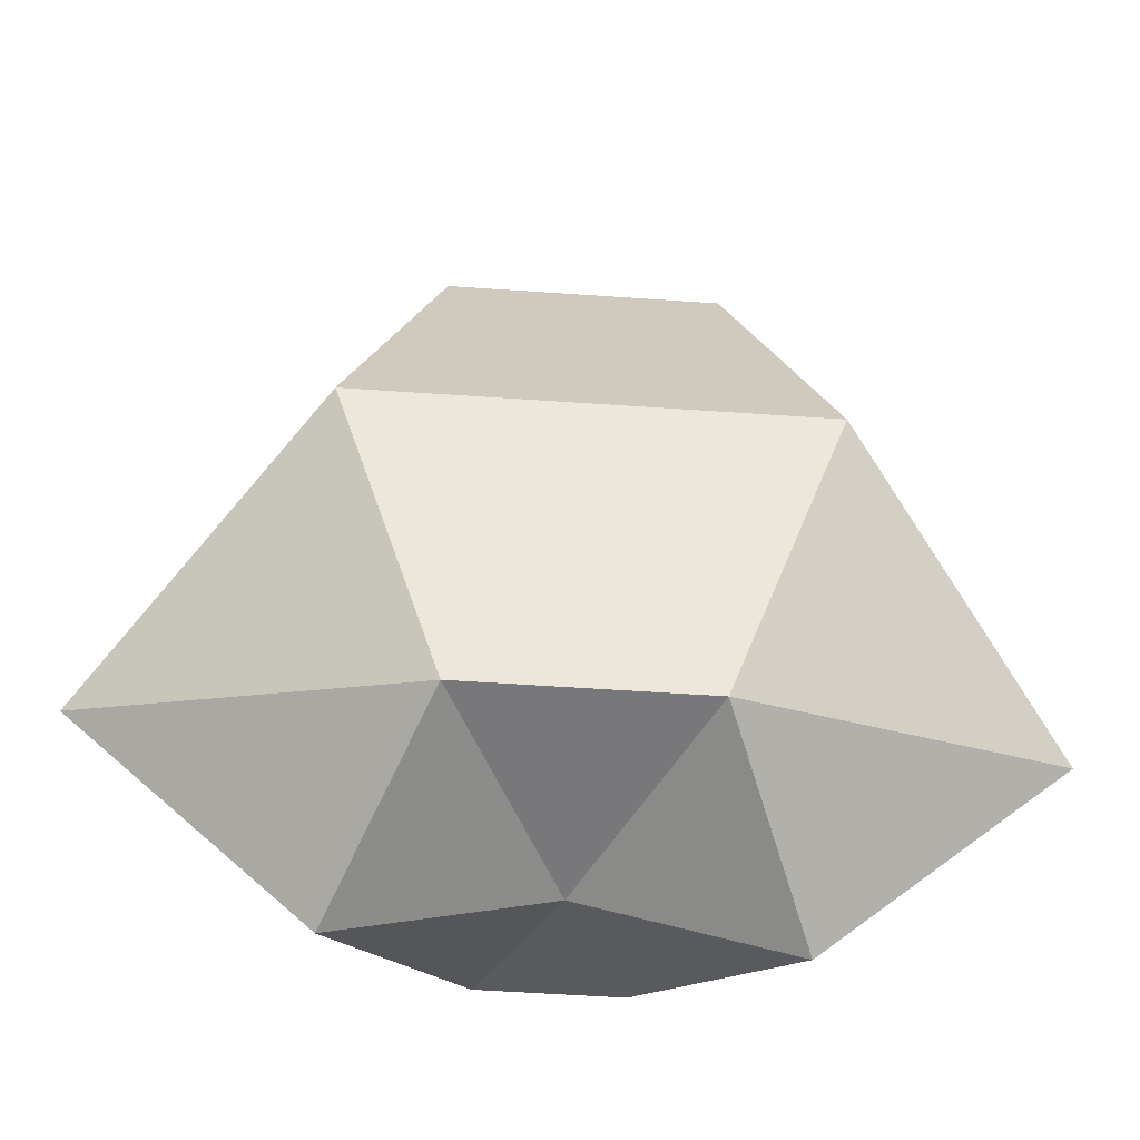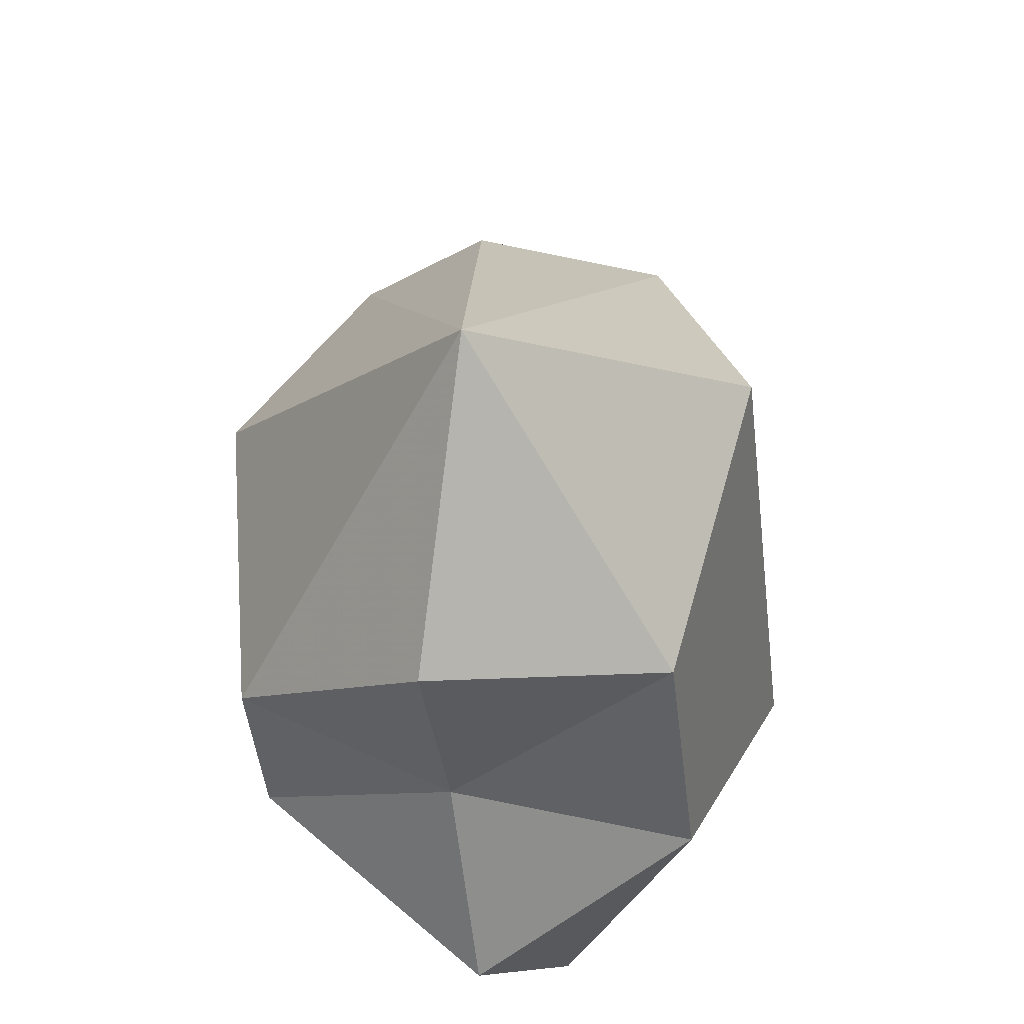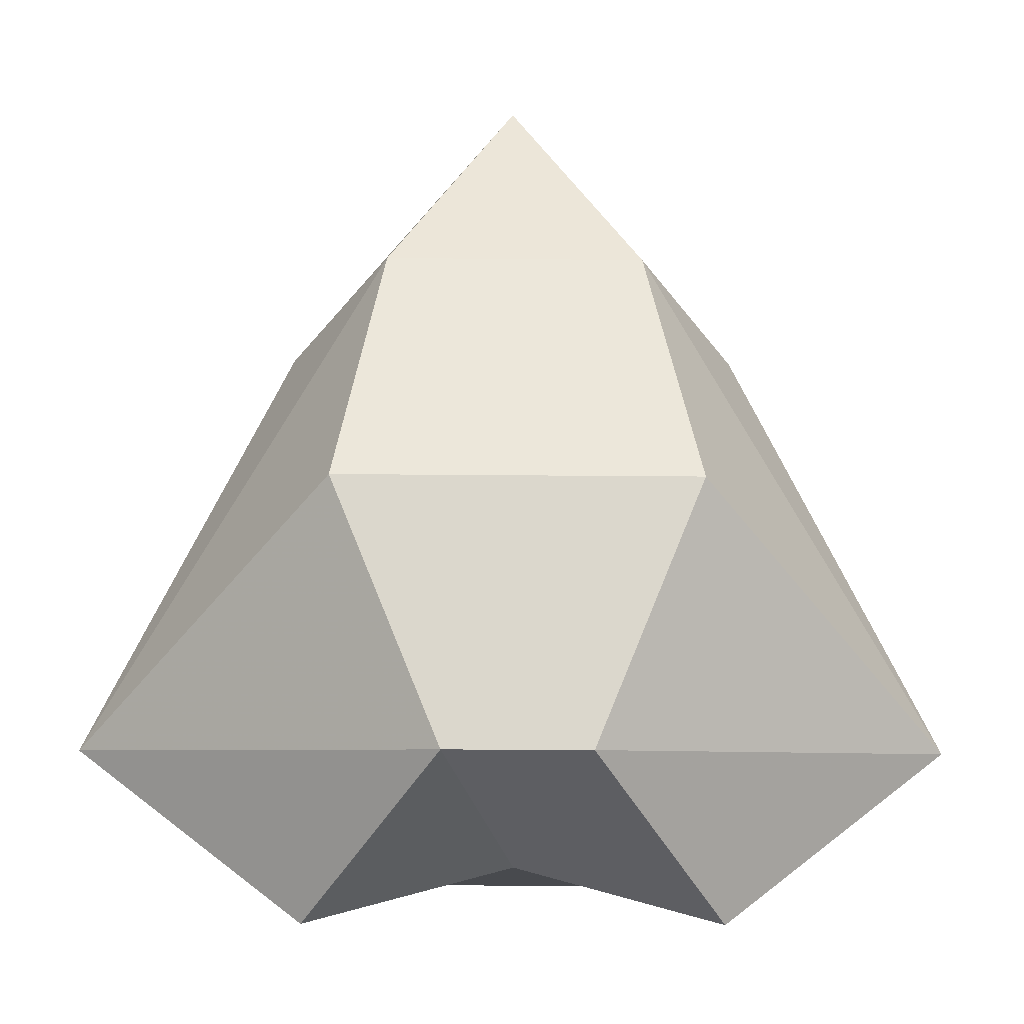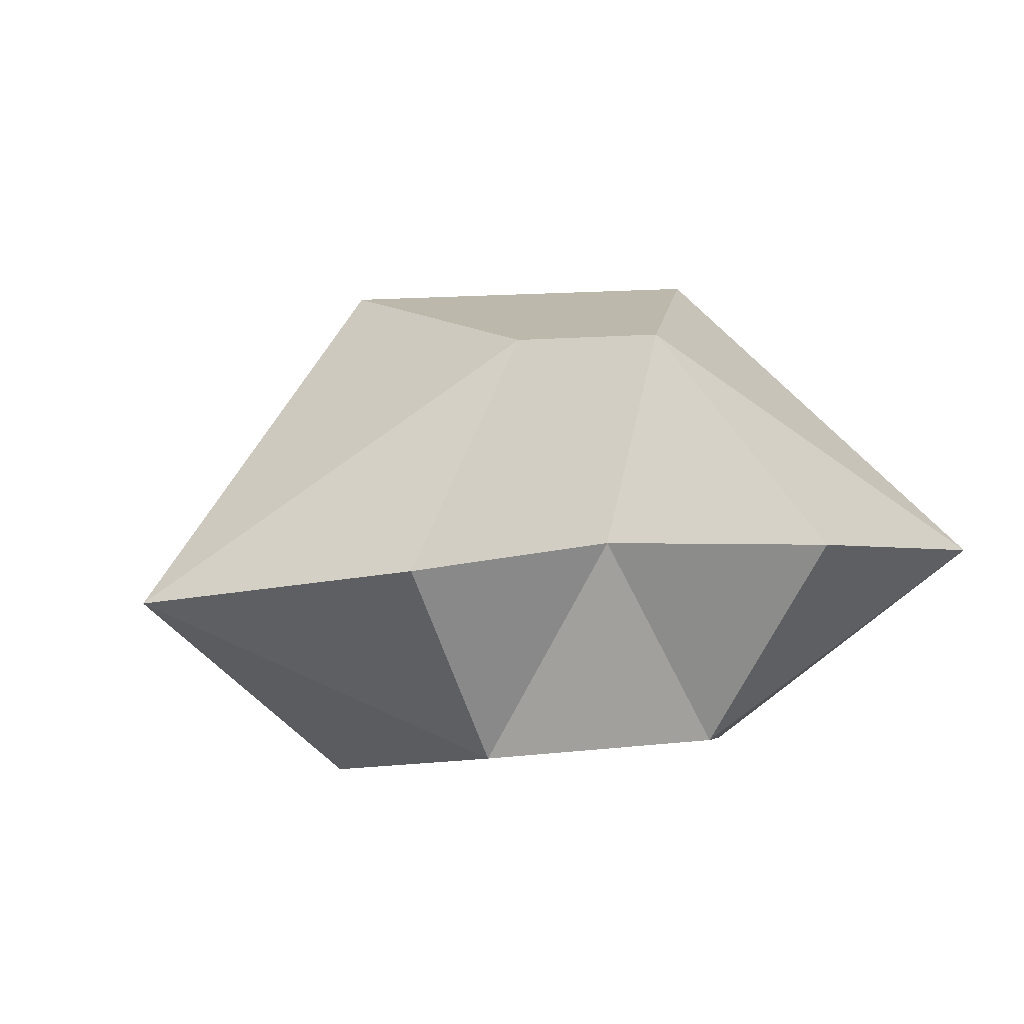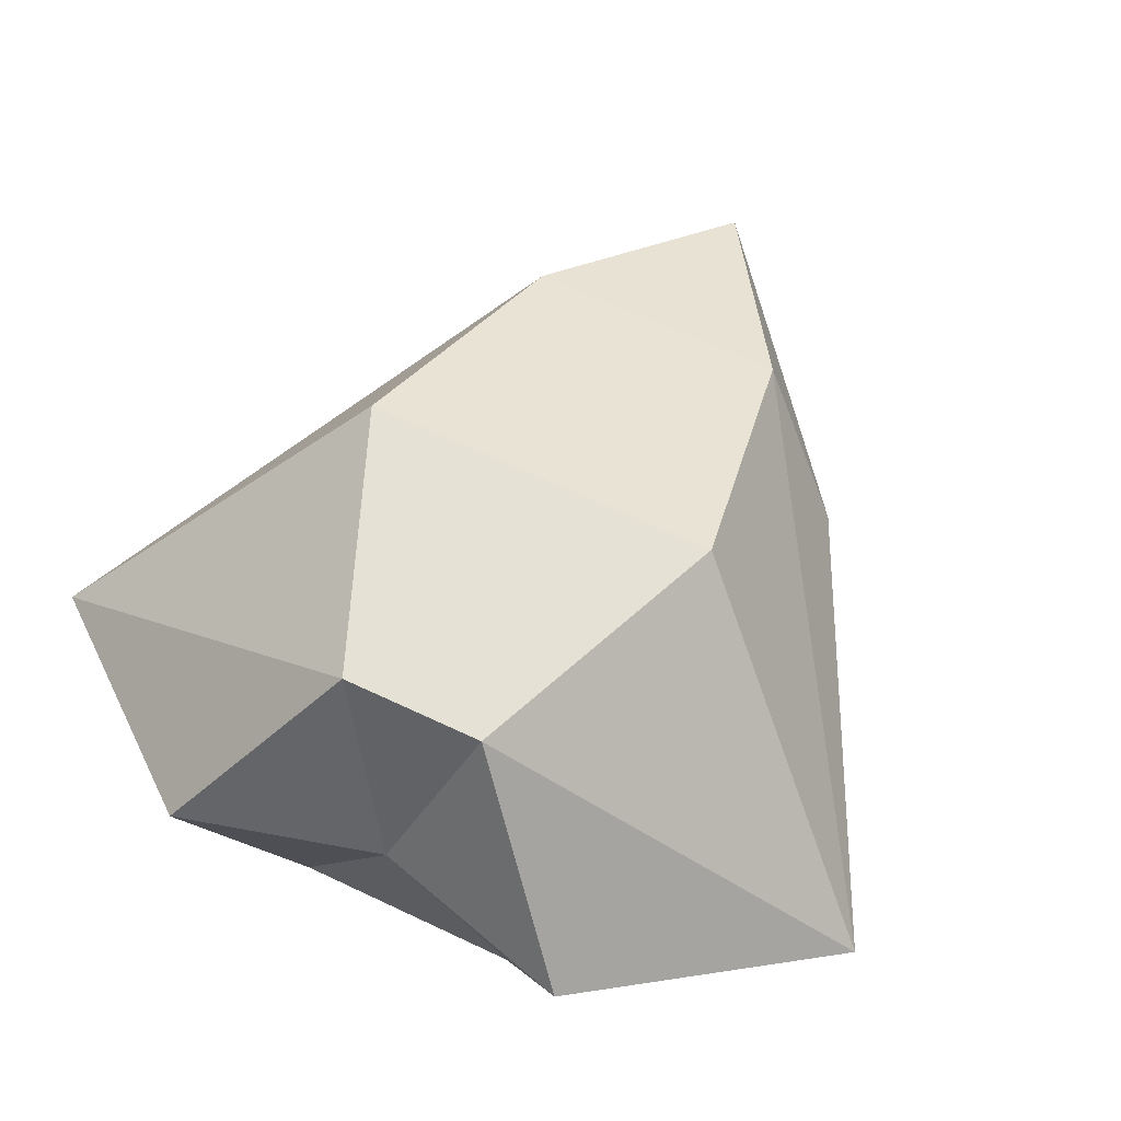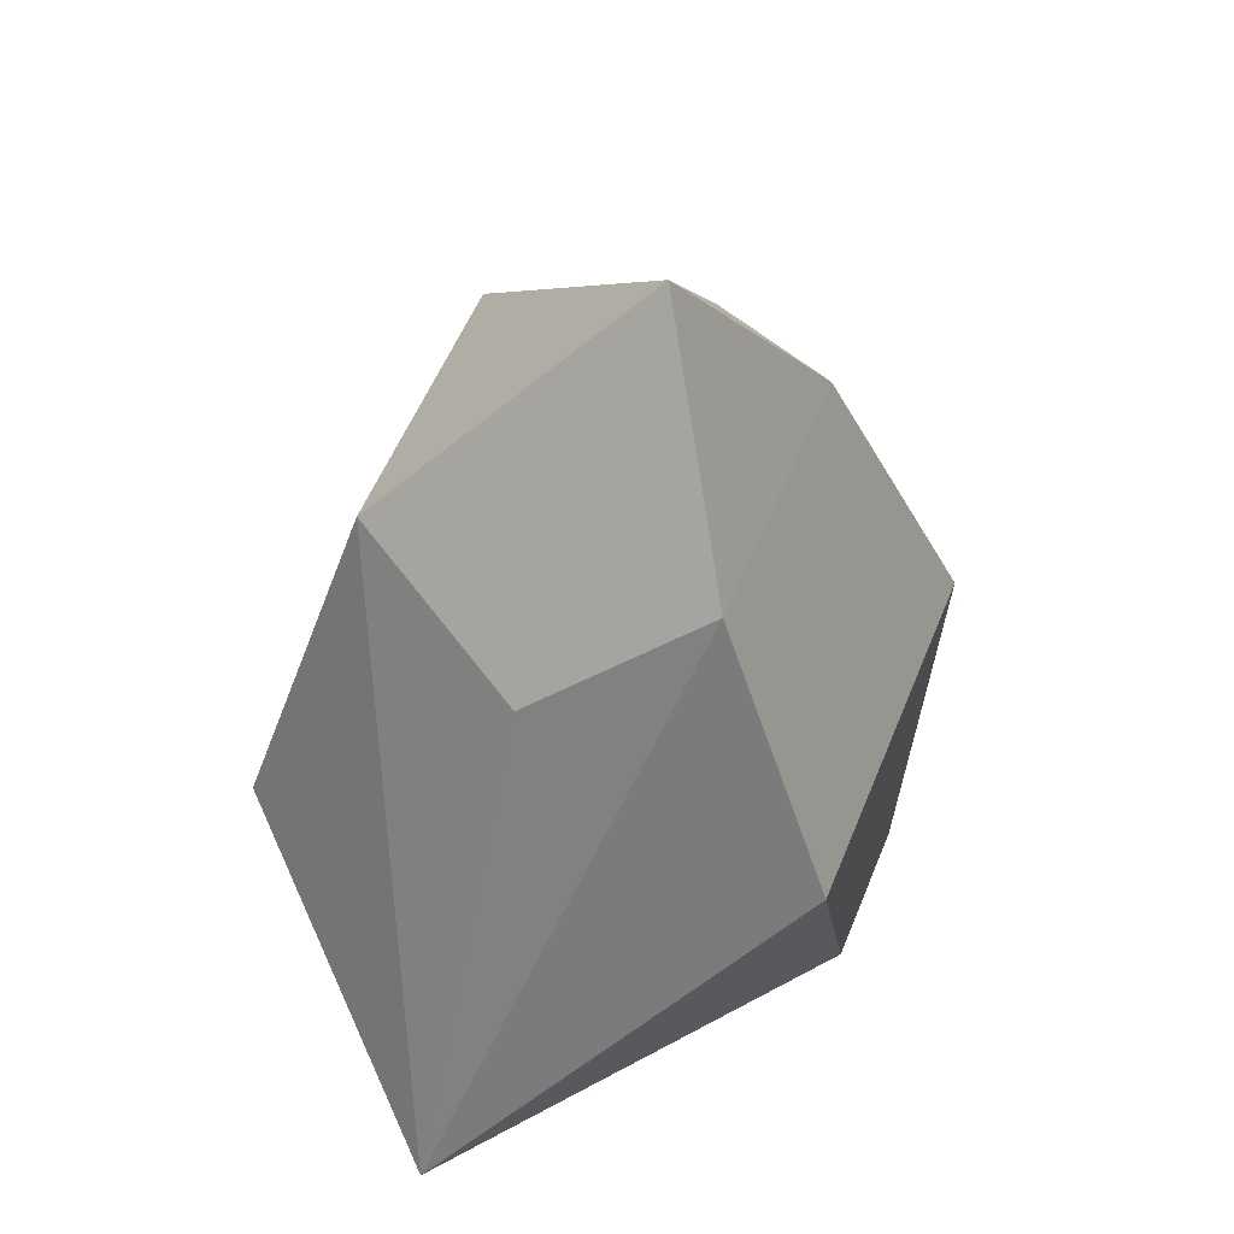
<metadata>
{"format":"obj","ext":"obj","renderer":"f3d","projection":"perspective","resolution":1024,"background":"white","views":[{"elev":-52.7,"azim":-4.3,"up":"+Z"},{"elev":-48.1,"azim":-83.2,"up":"+Z"},{"elev":-17.9,"azim":178.8,"up":"+Z"},{"elev":13.4,"azim":166.0,"up":"+Y"},{"elev":63.0,"azim":-154.2,"up":"+Y"},{"elev":53.0,"azim":111.3,"up":"+Z"}]}
</metadata>
<code>
g Hero_Neutral_Tail
v 0.05302 1.119 -1.228
v 0.3301 0.9253 -1.187
v 0.1549 0.9748 -1.326
v 0.1337 1.124 -1.031
v 0.09793 1.036 -0.8256
v 0.1739 0.9352 -0.8716
v 0 0.9631 -0.666
v -0.09793 1.036 -0.8256
v -0.1739 0.9352 -0.8716
v -0.1337 1.124 -1.031
v -0.05302 1.119 -1.228
v 0 0.9753 -1.284
v -0.1549 0.9748 -1.326
v -0.3301 0.9253 -1.187
v -0.08691 0.8116 -1.271
v 0.08691 0.8116 -1.271
v 0.09793 0.8022 -0.8371
v -0.09793 0.8022 -0.8371
v -0.1651 0.7401 -1.071
v 0.1651 0.7401 -1.071
f 1 2 3
f 2 1 4
f 2 4 5
f 6 2 5
f 6 5 7
f 7 5 8
f 7 8 9
f 5 10 8
f 5 4 10
f 4 11 10
f 4 1 11
f 1 12 11
f 1 3 12
f 11 12 13
f 11 13 14
f 8 14 9
f 8 10 14
f 10 11 14
f 12 15 13
f 3 16 12
f 17 7 18
f 17 6 7
f 17 2 6
f 18 7 9
f 18 9 14
f 19 18 14
f 17 18 19
f 19 14 15
f 15 14 13
f 20 19 15
f 2 17 20
f 17 19 20
f 20 15 16
f 2 20 16
f 12 16 15
f 3 2 16

</code>
